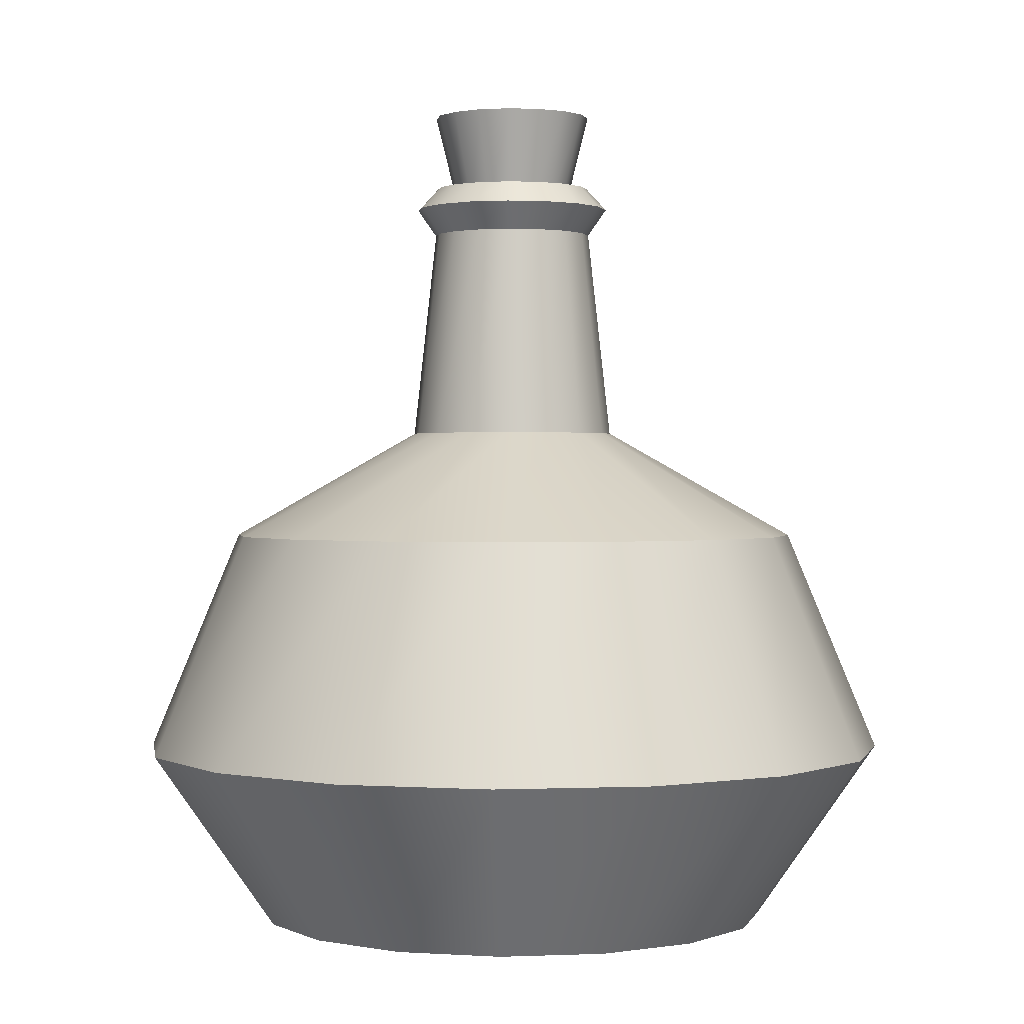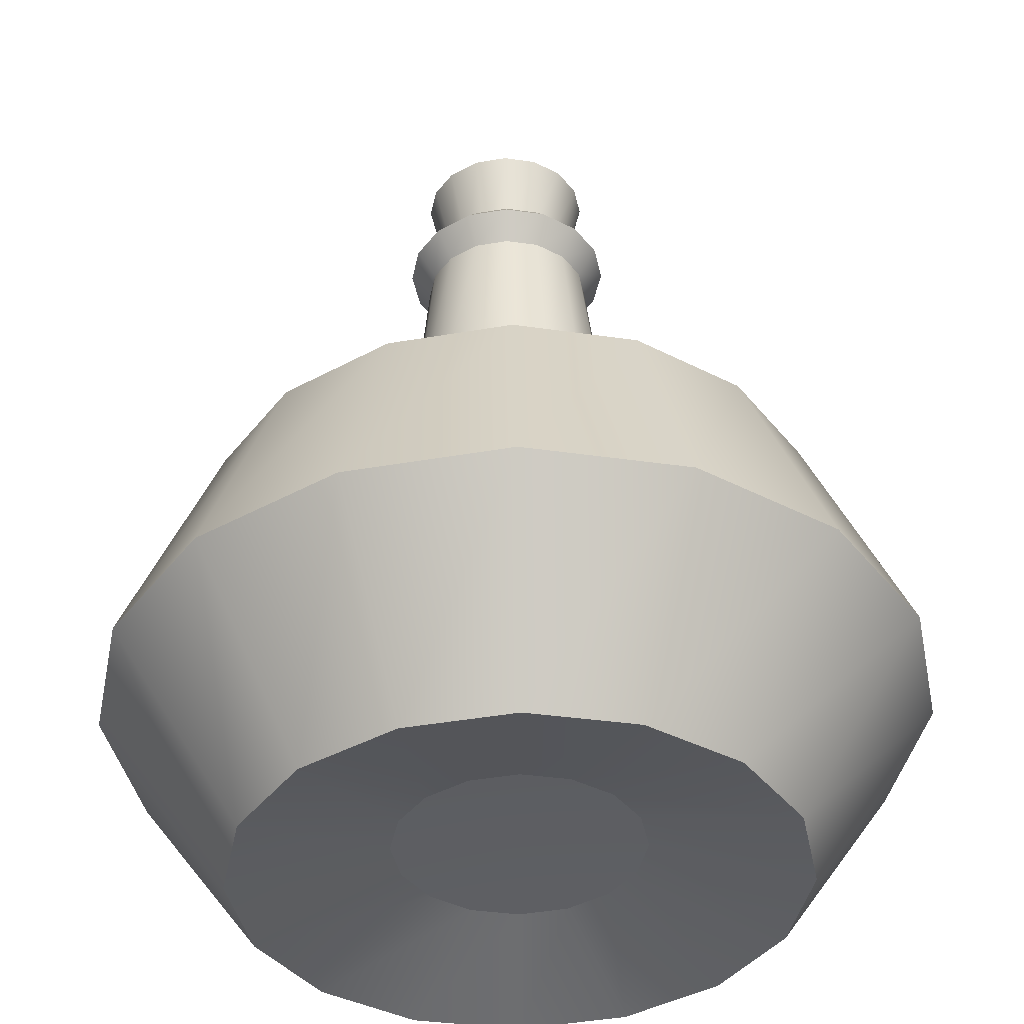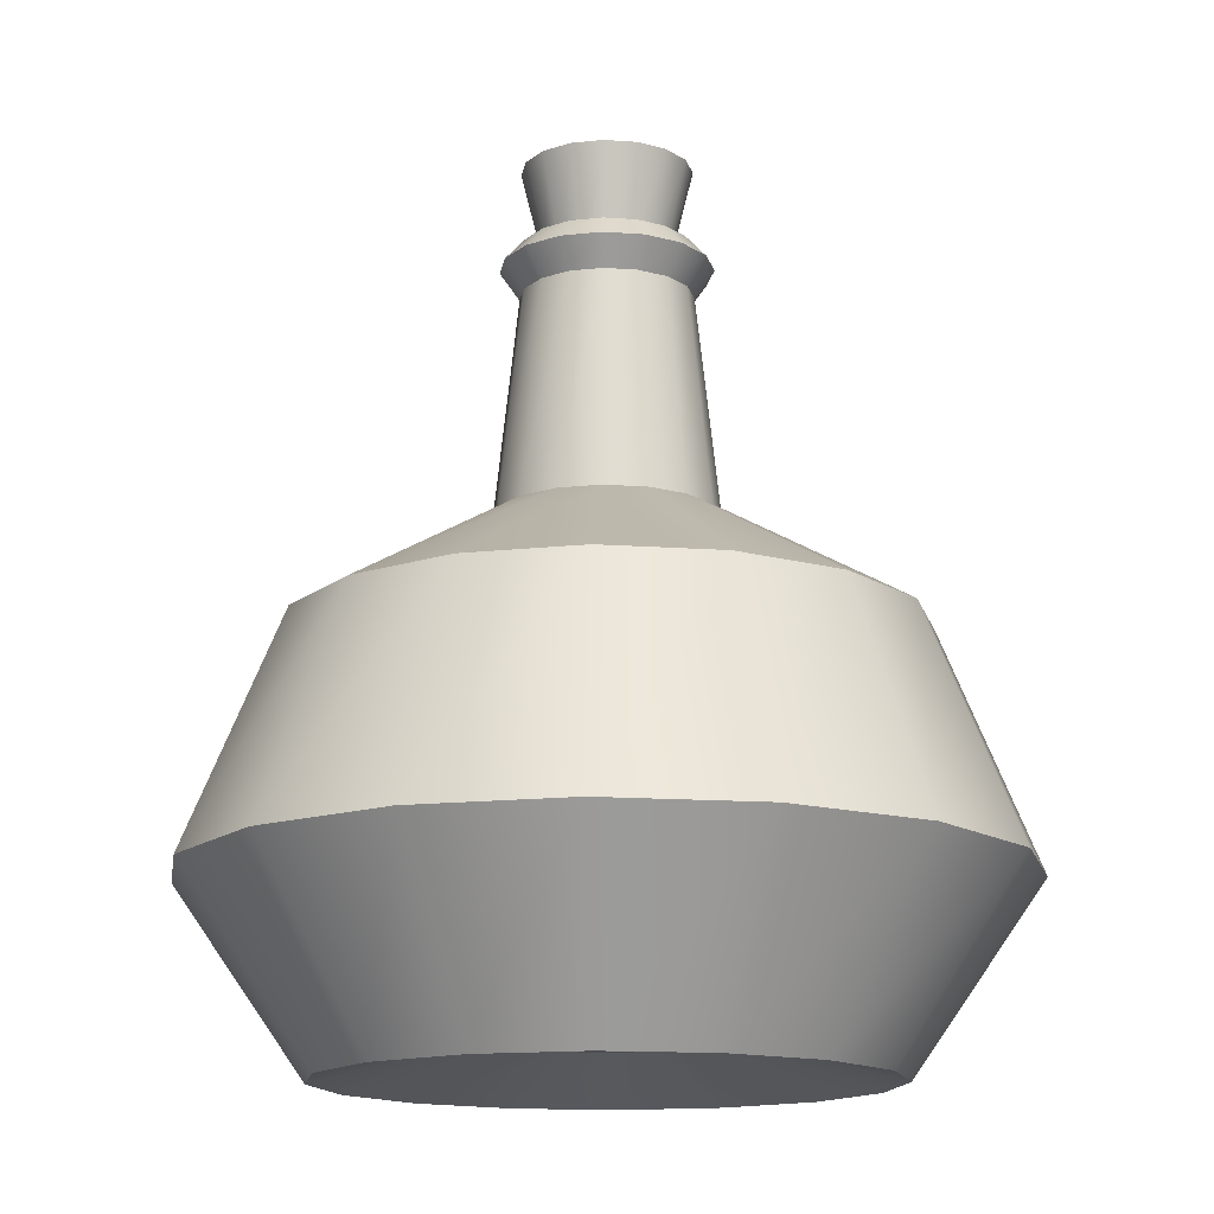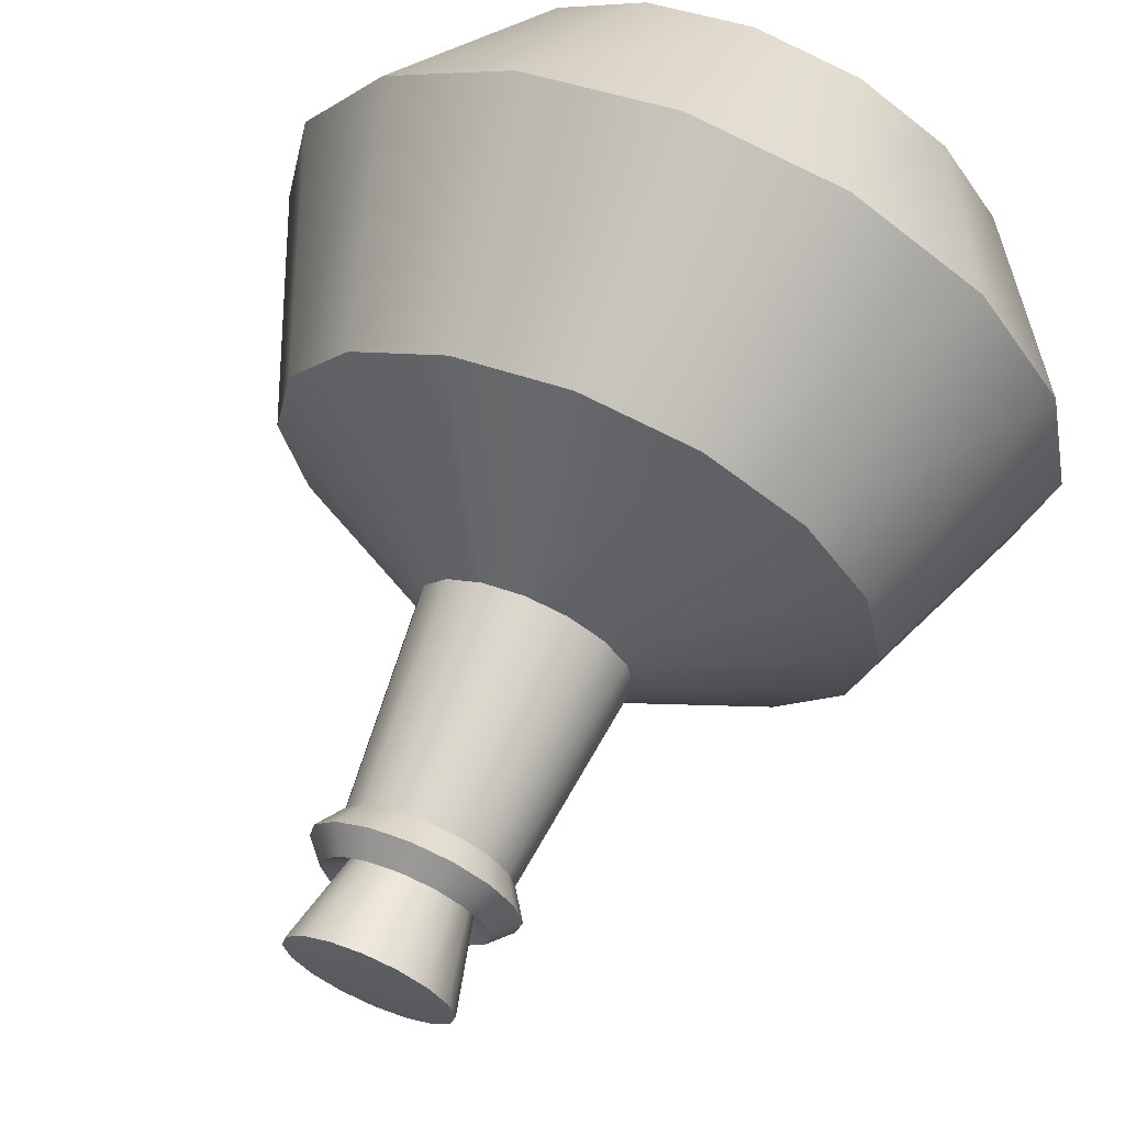
<metadata>
{"format":"obj","ext":"obj","renderer":"f3d","projection":"perspective","resolution":1024,"background":"white","views":[{"elev":0.9,"azim":-109.9,"up":"+Y"},{"elev":50.6,"azim":-1.0,"up":"+Z"},{"elev":-14.6,"azim":24.9,"up":"+Y"},{"elev":66.2,"azim":-157.0,"up":"+Z"}]}
</metadata>
<code>
o MAGIC_FLASK
v 0 0.1115 -0
v 0.2728 0.09842 -0.113
v 0.2953 0.09842 -0
v 0.6183 -0 -0.2561
v 0.6693 0 0
v 0.9093 0.4528 -0.3767
v 0.9843 0.4528 -0
v 0.6911 1.024 -0.2863
v 0.748 1.024 -0
v 0.2454 1.299 -0.1016
v 0.2656 1.299 -0
v 0.191 1.836 -0.0791
v 0.2067 1.836 -0
v 0.2353 1.905 -0.09746
v 0.2547 1.905 -0
v 0.1874 1.961 -0.07761
v 0.2028 1.961 -0
v 0.1347 1.931 -0.05579
v 0.1458 1.931 -0
v 0.2005 1.271 -0.08306
v 0.2171 1.271 -0
v 0.6479 0.9869 -0.2684
v 0.7013 0.9869 -0
v 0.8612 0.4528 -0.3567
v 0.9322 0.4528 -0
v 0.6183 0.09842 -0.2561
v 0.6693 0.09842 -0
v 0.2728 0.1968 -0.113
v 0.2953 0.1968 -0
v 0 0.2266 -0
v 0.2088 0.09842 -0.2088
v 0.4733 -0 -0.4733
v 0.696 0.4528 -0.696
v 0.5289 1.024 -0.5289
v 0.1878 1.299 -0.1878
v 0.1462 1.836 -0.1462
v 0.1801 1.905 -0.1801
v 0.1434 1.961 -0.1434
v 0.1031 1.931 -0.1031
v 0.1535 1.271 -0.1535
v 0.4959 0.9869 -0.4959
v 0.6592 0.4528 -0.6592
v 0.4733 0.09842 -0.4733
v 0.2088 0.1968 -0.2088
v 0.113 0.09842 -0.2728
v 0.2561 -0 -0.6183
v 0.3767 0.4528 -0.9093
v 0.2863 1.024 -0.6911
v 0.1016 1.299 -0.2454
v 0.0791 1.836 -0.191
v 0.09746 1.905 -0.2353
v 0.07761 1.961 -0.1874
v 0.05579 1.931 -0.1347
v 0.08306 1.271 -0.2005
v 0.2684 0.9869 -0.6479
v 0.3567 0.4528 -0.8612
v 0.2561 0.09842 -0.6183
v 0.113 0.1968 -0.2728
v 0 0.09842 -0.2953
v 0 -0 -0.6693
v 0 0.4528 -0.9843
v 0 1.024 -0.748
v 0 1.299 -0.2656
v 0 1.836 -0.2067
v 0 1.905 -0.2547
v 0 1.961 -0.2028
v 0 1.931 -0.1458
v 0 1.271 -0.2171
v 0 0.9869 -0.7013
v 0 0.4528 -0.9322
v 0 0.09842 -0.6693
v 0 0.1968 -0.2953
v -0.113 0.09842 -0.2728
v -0.2561 -0 -0.6183
v -0.3767 0.4528 -0.9093
v -0.2863 1.024 -0.6911
v -0.1016 1.299 -0.2454
v -0.0791 1.836 -0.191
v -0.09746 1.905 -0.2353
v -0.07761 1.961 -0.1874
v -0.05579 1.931 -0.1347
v -0.08306 1.271 -0.2005
v -0.2684 0.9869 -0.6479
v -0.3567 0.4528 -0.8612
v -0.2561 0.09842 -0.6183
v -0.113 0.1968 -0.2728
v -0.2088 0.09842 -0.2088
v -0.4733 -0 -0.4733
v -0.696 0.4528 -0.696
v -0.5289 1.024 -0.5289
v -0.1878 1.299 -0.1878
v -0.1462 1.836 -0.1462
v -0.1801 1.905 -0.1801
v -0.1434 1.961 -0.1434
v -0.1031 1.931 -0.1031
v -0.1535 1.271 -0.1535
v -0.4959 0.9869 -0.4959
v -0.6592 0.4528 -0.6592
v -0.4733 0.09842 -0.4733
v -0.2088 0.1968 -0.2088
v -0.2728 0.09842 -0.113
v -0.6183 -0 -0.2561
v -0.9093 0.4528 -0.3767
v -0.6911 1.024 -0.2863
v -0.2454 1.299 -0.1016
v -0.191 1.836 -0.0791
v -0.2353 1.905 -0.09746
v -0.1874 1.961 -0.07761
v -0.1347 1.931 -0.05579
v -0.2005 1.271 -0.08306
v -0.6479 0.9869 -0.2684
v -0.8612 0.4528 -0.3567
v -0.6183 0.09842 -0.2561
v -0.2728 0.1968 -0.113
v -0.2953 0.09842 -0
v -0.6693 0 0
v -0.9843 0.4528 -0
v -0.748 1.024 -0
v -0.2656 1.299 -0
v -0.2067 1.836 -0
v -0.2547 1.905 -0
v -0.2028 1.961 -0
v -0.1458 1.931 -0
v -0.2171 1.271 -0
v -0.7013 0.9869 -0
v -0.9322 0.4528 -0
v -0.6693 0.09842 -0
v -0.2953 0.1968 -0
v -0.2728 0.09842 0.113
v -0.6183 0 0.2561
v -0.9093 0.4528 0.3767
v -0.6911 1.024 0.2863
v -0.2454 1.299 0.1016
v -0.191 1.836 0.07909
v -0.2353 1.905 0.09746
v -0.1874 1.961 0.07761
v -0.1347 1.931 0.05579
v -0.2005 1.271 0.08306
v -0.6479 0.9869 0.2684
v -0.8612 0.4528 0.3567
v -0.6183 0.09842 0.2561
v -0.2728 0.1968 0.113
v -0.2088 0.09842 0.2088
v -0.4733 0 0.4733
v -0.696 0.4528 0.696
v -0.5289 1.024 0.5289
v -0.1878 1.299 0.1878
v -0.1462 1.836 0.1461
v -0.1801 1.905 0.1801
v -0.1434 1.961 0.1434
v -0.1031 1.931 0.1031
v -0.1535 1.271 0.1535
v -0.4959 0.9869 0.4959
v -0.6592 0.4528 0.6592
v -0.4733 0.09842 0.4733
v -0.2088 0.1968 0.2088
v -0.113 0.09842 0.2728
v -0.2561 0 0.6183
v -0.3767 0.4528 0.9093
v -0.2863 1.024 0.6911
v -0.1016 1.299 0.2454
v -0.0791 1.836 0.191
v -0.09746 1.905 0.2353
v -0.07761 1.961 0.1874
v -0.05579 1.931 0.1347
v -0.08306 1.271 0.2005
v -0.2684 0.9869 0.6479
v -0.3567 0.4528 0.8612
v -0.2561 0.09842 0.6183
v -0.113 0.1968 0.2728
v 0 0.09842 0.2953
v 0 0 0.6693
v 0 0.4528 0.9843
v 0 1.024 0.748
v 0 1.299 0.2656
v 0 1.836 0.2067
v 0 1.905 0.2547
v 0 1.961 0.2028
v 0 1.931 0.1458
v 0 1.271 0.2171
v 0 0.9869 0.7013
v 0 0.4528 0.9322
v 0 0.09842 0.6693
v 0 0.1968 0.2953
v 0.113 0.09842 0.2728
v 0.2561 0 0.6183
v 0.3767 0.4528 0.9093
v 0.2863 1.024 0.6911
v 0.1016 1.299 0.2454
v 0.07909 1.836 0.191
v 0.09746 1.905 0.2353
v 0.07761 1.961 0.1874
v 0.05579 1.931 0.1347
v 0.08306 1.271 0.2005
v 0.2684 0.9869 0.6479
v 0.3567 0.4528 0.8612
v 0.2561 0.09842 0.6183
v 0.113 0.1968 0.2728
v 0.2088 0.09842 0.2088
v 0.4733 0 0.4733
v 0.696 0.4528 0.696
v 0.5289 1.024 0.5289
v 0.1878 1.299 0.1878
v 0.1461 1.836 0.1462
v 0.1801 1.905 0.1801
v 0.1434 1.961 0.1434
v 0.1031 1.931 0.1031
v 0.1535 1.271 0.1535
v 0.4959 0.9869 0.4959
v 0.6592 0.4528 0.6592
v 0.4733 0.09842 0.4733
v 0.2088 0.1968 0.2088
v 0.2728 0.09842 0.113
v 0.6183 0 0.2561
v 0.9093 0.4528 0.3767
v 0.6911 1.024 0.2863
v 0.2454 1.299 0.1016
v 0.191 1.836 0.0791
v 0.2353 1.905 0.09746
v 0.1874 1.961 0.07761
v 0.1347 1.931 0.05579
v 0.2005 1.271 0.08306
v 0.6479 0.9869 0.2684
v 0.8612 0.4528 0.3567
v 0.6183 0.09842 0.2561
v 0.2728 0.1968 0.113
v 0 0.1869 -0
v 0.2684 0.1558 -0.1112
v 0.2906 0.1558 -0
v 0.6226 0.0703 -0.2579
v 0.6739 0.0703 -0
v 0.881 0.4614 -0.3649
v 0.9536 0.4614 -0
v 0.6681 1.003 -0.2767
v 0.7231 1.003 -0
v 0.5149 1.099 -0.2133
v 0.5573 1.099 -0
v 0 1.099 -0
v 0.2055 0.1558 -0.2055
v 0.4765 0.0703 -0.4765
v 0.6743 0.4614 -0.6743
v 0.5113 1.003 -0.5113
v 0.3941 1.099 -0.3941
v 0.1112 0.1558 -0.2684
v 0.2579 0.0703 -0.6226
v 0.3649 0.4614 -0.881
v 0.2767 1.003 -0.6681
v 0.2133 1.099 -0.5149
v 0 0.1558 -0.2906
v 0 0.0703 -0.6739
v 0 0.4614 -0.9536
v 0 1.003 -0.7231
v 0 1.099 -0.5573
v -0.1112 0.1558 -0.2684
v -0.2579 0.0703 -0.6226
v -0.3649 0.4614 -0.881
v -0.2767 1.003 -0.6681
v -0.2133 1.099 -0.5149
v -0.2055 0.1558 -0.2055
v -0.4765 0.0703 -0.4765
v -0.6743 0.4614 -0.6743
v -0.5113 1.003 -0.5113
v -0.3941 1.099 -0.3941
v -0.2684 0.1558 -0.1112
v -0.6226 0.0703 -0.2579
v -0.881 0.4614 -0.3649
v -0.6681 1.003 -0.2767
v -0.5149 1.099 -0.2133
v -0.2906 0.1558 -0
v -0.6739 0.0703 -0
v -0.9536 0.4614 -0
v -0.7231 1.003 -0
v -0.5573 1.099 -0
v -0.2684 0.1558 0.1112
v -0.6226 0.0703 0.2579
v -0.881 0.4614 0.3649
v -0.6681 1.003 0.2767
v -0.5149 1.099 0.2133
v -0.2055 0.1558 0.2055
v -0.4765 0.0703 0.4765
v -0.6743 0.4614 0.6743
v -0.5113 1.003 0.5113
v -0.3941 1.099 0.3941
v -0.1112 0.1558 0.2684
v -0.2579 0.0703 0.6226
v -0.3649 0.4614 0.881
v -0.2767 1.003 0.6681
v -0.2133 1.099 0.5149
v 0 0.1558 0.2906
v 0 0.0703 0.6739
v 0 0.4614 0.9536
v 0 1.003 0.7231
v 0 1.099 0.5573
v 0.1112 0.1558 0.2684
v 0.2579 0.0703 0.6226
v 0.3649 0.4614 0.881
v 0.2767 1.003 0.6681
v 0.2133 1.099 0.5149
v 0.2055 0.1558 0.2055
v 0.4765 0.0703 0.4765
v 0.6743 0.4614 0.6743
v 0.5113 1.003 0.5113
v 0.3941 1.099 0.3941
v 0.2684 0.1558 0.1112
v 0.6226 0.0703 0.2579
v 0.881 0.4614 0.3649
v 0.6681 1.003 0.2767
v 0.5149 1.099 0.2133
v 0 1.65 -0
v 0.144 1.661 -0.05965
v 0.1559 1.661 -0
v 0.1344 1.912 -0.05568
v 0.1455 1.912 -0
v 0.1895 2.153 -0.07848
v 0.2051 2.153 -0
v 0 2.171 -0
v 0.1102 1.661 -0.1102
v 0.1029 1.912 -0.1029
v 0.145 2.153 -0.145
v 0.05965 1.661 -0.144
v 0.05568 1.912 -0.1344
v 0.07848 2.153 -0.1895
v 0 1.661 -0.1559
v 0 1.912 -0.1455
v 0 2.153 -0.2051
v -0.05965 1.661 -0.144
v -0.05568 1.912 -0.1344
v -0.07848 2.153 -0.1895
v -0.1102 1.661 -0.1102
v -0.1029 1.912 -0.1029
v -0.145 2.153 -0.145
v -0.144 1.661 -0.05965
v -0.1344 1.912 -0.05568
v -0.1895 2.153 -0.07848
v -0.1559 1.661 -0
v -0.1455 1.912 -0
v -0.2051 2.153 -0
v -0.144 1.661 0.05965
v -0.1344 1.912 0.05568
v -0.1895 2.153 0.07848
v -0.1102 1.661 0.1102
v -0.1029 1.912 0.1029
v -0.145 2.153 0.145
v -0.05965 1.661 0.144
v -0.05568 1.912 0.1344
v -0.07848 2.153 0.1895
v 0 1.661 0.1559
v 0 1.912 0.1455
v 0 2.153 0.2051
v 0.05965 1.661 0.144
v 0.05568 1.912 0.1344
v 0.07848 2.153 0.1895
v 0.1102 1.661 0.1102
v 0.1029 1.912 0.1029
v 0.145 2.153 0.145
v 0.144 1.661 0.05965
v 0.1344 1.912 0.05568
v 0.1895 2.153 0.07848
f 1 2 3
f 3 2 4 5
f 5 4 6 7
f 7 6 8 9
f 9 8 10 11
f 11 10 12 13
f 13 12 14 15
f 15 14 16 17
f 17 16 18 19
f 19 18 20 21
f 21 20 22 23
f 23 22 24 25
f 25 24 26 27
f 27 26 28 29
f 29 28 30
f 1 31 2
f 2 31 32 4
f 4 32 33 6
f 6 33 34 8
f 8 34 35 10
f 10 35 36 12
f 12 36 37 14
f 14 37 38 16
f 16 38 39 18
f 18 39 40 20
f 20 40 41 22
f 22 41 42 24
f 24 42 43 26
f 26 43 44 28
f 28 44 30
f 1 45 31
f 31 45 46 32
f 32 46 47 33
f 33 47 48 34
f 34 48 49 35
f 35 49 50 36
f 36 50 51 37
f 37 51 52 38
f 38 52 53 39
f 39 53 54 40
f 40 54 55 41
f 41 55 56 42
f 42 56 57 43
f 43 57 58 44
f 44 58 30
f 1 59 45
f 45 59 60 46
f 46 60 61 47
f 47 61 62 48
f 48 62 63 49
f 49 63 64 50
f 50 64 65 51
f 51 65 66 52
f 52 66 67 53
f 53 67 68 54
f 54 68 69 55
f 55 69 70 56
f 56 70 71 57
f 57 71 72 58
f 58 72 30
f 1 73 59
f 59 73 74 60
f 60 74 75 61
f 61 75 76 62
f 62 76 77 63
f 63 77 78 64
f 64 78 79 65
f 65 79 80 66
f 66 80 81 67
f 67 81 82 68
f 68 82 83 69
f 69 83 84 70
f 70 84 85 71
f 71 85 86 72
f 72 86 30
f 1 87 73
f 73 87 88 74
f 74 88 89 75
f 75 89 90 76
f 76 90 91 77
f 77 91 92 78
f 78 92 93 79
f 79 93 94 80
f 80 94 95 81
f 81 95 96 82
f 82 96 97 83
f 83 97 98 84
f 84 98 99 85
f 85 99 100 86
f 86 100 30
f 1 101 87
f 87 101 102 88
f 88 102 103 89
f 89 103 104 90
f 90 104 105 91
f 91 105 106 92
f 92 106 107 93
f 93 107 108 94
f 94 108 109 95
f 95 109 110 96
f 96 110 111 97
f 97 111 112 98
f 98 112 113 99
f 99 113 114 100
f 100 114 30
f 1 115 101
f 101 115 116 102
f 102 116 117 103
f 103 117 118 104
f 104 118 119 105
f 105 119 120 106
f 106 120 121 107
f 107 121 122 108
f 108 122 123 109
f 109 123 124 110
f 110 124 125 111
f 111 125 126 112
f 112 126 127 113
f 113 127 128 114
f 114 128 30
f 1 129 115
f 115 129 130 116
f 116 130 131 117
f 117 131 132 118
f 118 132 133 119
f 119 133 134 120
f 120 134 135 121
f 121 135 136 122
f 122 136 137 123
f 123 137 138 124
f 124 138 139 125
f 125 139 140 126
f 126 140 141 127
f 127 141 142 128
f 128 142 30
f 1 143 129
f 129 143 144 130
f 130 144 145 131
f 131 145 146 132
f 132 146 147 133
f 133 147 148 134
f 134 148 149 135
f 135 149 150 136
f 136 150 151 137
f 137 151 152 138
f 138 152 153 139
f 139 153 154 140
f 140 154 155 141
f 141 155 156 142
f 142 156 30
f 1 157 143
f 143 157 158 144
f 144 158 159 145
f 145 159 160 146
f 146 160 161 147
f 147 161 162 148
f 148 162 163 149
f 149 163 164 150
f 150 164 165 151
f 151 165 166 152
f 152 166 167 153
f 153 167 168 154
f 154 168 169 155
f 155 169 170 156
f 156 170 30
f 1 171 157
f 157 171 172 158
f 158 172 173 159
f 159 173 174 160
f 160 174 175 161
f 161 175 176 162
f 162 176 177 163
f 163 177 178 164
f 164 178 179 165
f 165 179 180 166
f 166 180 181 167
f 167 181 182 168
f 168 182 183 169
f 169 183 184 170
f 170 184 30
f 1 185 171
f 171 185 186 172
f 172 186 187 173
f 173 187 188 174
f 174 188 189 175
f 175 189 190 176
f 176 190 191 177
f 177 191 192 178
f 178 192 193 179
f 179 193 194 180
f 180 194 195 181
f 181 195 196 182
f 182 196 197 183
f 183 197 198 184
f 184 198 30
f 1 199 185
f 185 199 200 186
f 186 200 201 187
f 187 201 202 188
f 188 202 203 189
f 189 203 204 190
f 190 204 205 191
f 191 205 206 192
f 192 206 207 193
f 193 207 208 194
f 194 208 209 195
f 195 209 210 196
f 196 210 211 197
f 197 211 212 198
f 198 212 30
f 1 213 199
f 199 213 214 200
f 200 214 215 201
f 201 215 216 202
f 202 216 217 203
f 203 217 218 204
f 204 218 219 205
f 205 219 220 206
f 206 220 221 207
f 207 221 222 208
f 208 222 223 209
f 209 223 224 210
f 210 224 225 211
f 211 225 226 212
f 212 226 30
f 1 3 213
f 213 3 5 214
f 214 5 7 215
f 215 7 9 216
f 216 9 11 217
f 217 11 13 218
f 218 13 15 219
f 219 15 17 220
f 220 17 19 221
f 221 19 21 222
f 222 21 23 223
f 223 23 25 224
f 224 25 27 225
f 225 27 29 226
f 226 29 30
f 227 228 229
f 229 228 230 231
f 231 230 232 233
f 233 232 234 235
f 235 234 236 237
f 237 236 238
f 227 239 228
f 228 239 240 230
f 230 240 241 232
f 232 241 242 234
f 234 242 243 236
f 236 243 238
f 227 244 239
f 239 244 245 240
f 240 245 246 241
f 241 246 247 242
f 242 247 248 243
f 243 248 238
f 227 249 244
f 244 249 250 245
f 245 250 251 246
f 246 251 252 247
f 247 252 253 248
f 248 253 238
f 227 254 249
f 249 254 255 250
f 250 255 256 251
f 251 256 257 252
f 252 257 258 253
f 253 258 238
f 227 259 254
f 254 259 260 255
f 255 260 261 256
f 256 261 262 257
f 257 262 263 258
f 258 263 238
f 227 264 259
f 259 264 265 260
f 260 265 266 261
f 261 266 267 262
f 262 267 268 263
f 263 268 238
f 227 269 264
f 264 269 270 265
f 265 270 271 266
f 266 271 272 267
f 267 272 273 268
f 268 273 238
f 227 274 269
f 269 274 275 270
f 270 275 276 271
f 271 276 277 272
f 272 277 278 273
f 273 278 238
f 227 279 274
f 274 279 280 275
f 275 280 281 276
f 276 281 282 277
f 277 282 283 278
f 278 283 238
f 227 284 279
f 279 284 285 280
f 280 285 286 281
f 281 286 287 282
f 282 287 288 283
f 283 288 238
f 227 289 284
f 284 289 290 285
f 285 290 291 286
f 286 291 292 287
f 287 292 293 288
f 288 293 238
f 227 294 289
f 289 294 295 290
f 290 295 296 291
f 291 296 297 292
f 292 297 298 293
f 293 298 238
f 227 299 294
f 294 299 300 295
f 295 300 301 296
f 296 301 302 297
f 297 302 303 298
f 298 303 238
f 227 304 299
f 299 304 305 300
f 300 305 306 301
f 301 306 307 302
f 302 307 308 303
f 303 308 238
f 227 229 304
f 304 229 231 305
f 305 231 233 306
f 306 233 235 307
f 307 235 237 308
f 308 237 238
f 309 310 311
f 311 310 312 313
f 313 312 314 315
f 315 314 316
f 309 317 310
f 310 317 318 312
f 312 318 319 314
f 314 319 316
f 309 320 317
f 317 320 321 318
f 318 321 322 319
f 319 322 316
f 309 323 320
f 320 323 324 321
f 321 324 325 322
f 322 325 316
f 309 326 323
f 323 326 327 324
f 324 327 328 325
f 325 328 316
f 309 329 326
f 326 329 330 327
f 327 330 331 328
f 328 331 316
f 309 332 329
f 329 332 333 330
f 330 333 334 331
f 331 334 316
f 309 335 332
f 332 335 336 333
f 333 336 337 334
f 334 337 316
f 309 338 335
f 335 338 339 336
f 336 339 340 337
f 337 340 316
f 309 341 338
f 338 341 342 339
f 339 342 343 340
f 340 343 316
f 309 344 341
f 341 344 345 342
f 342 345 346 343
f 343 346 316
f 309 347 344
f 344 347 348 345
f 345 348 349 346
f 346 349 316
f 309 350 347
f 347 350 351 348
f 348 351 352 349
f 349 352 316
f 309 353 350
f 350 353 354 351
f 351 354 355 352
f 352 355 316
f 309 356 353
f 353 356 357 354
f 354 357 358 355
f 355 358 316
f 309 311 356
f 356 311 313 357
f 357 313 315 358
f 358 315 316

</code>
